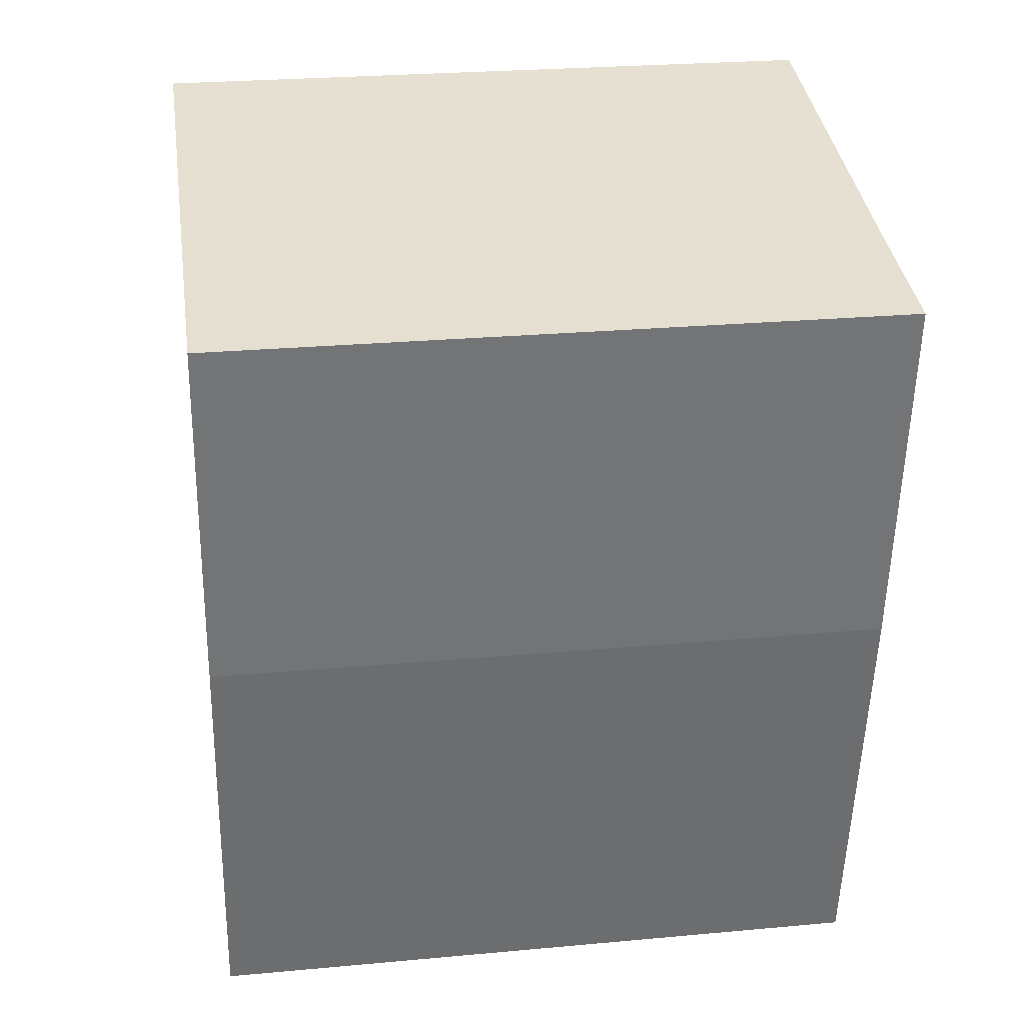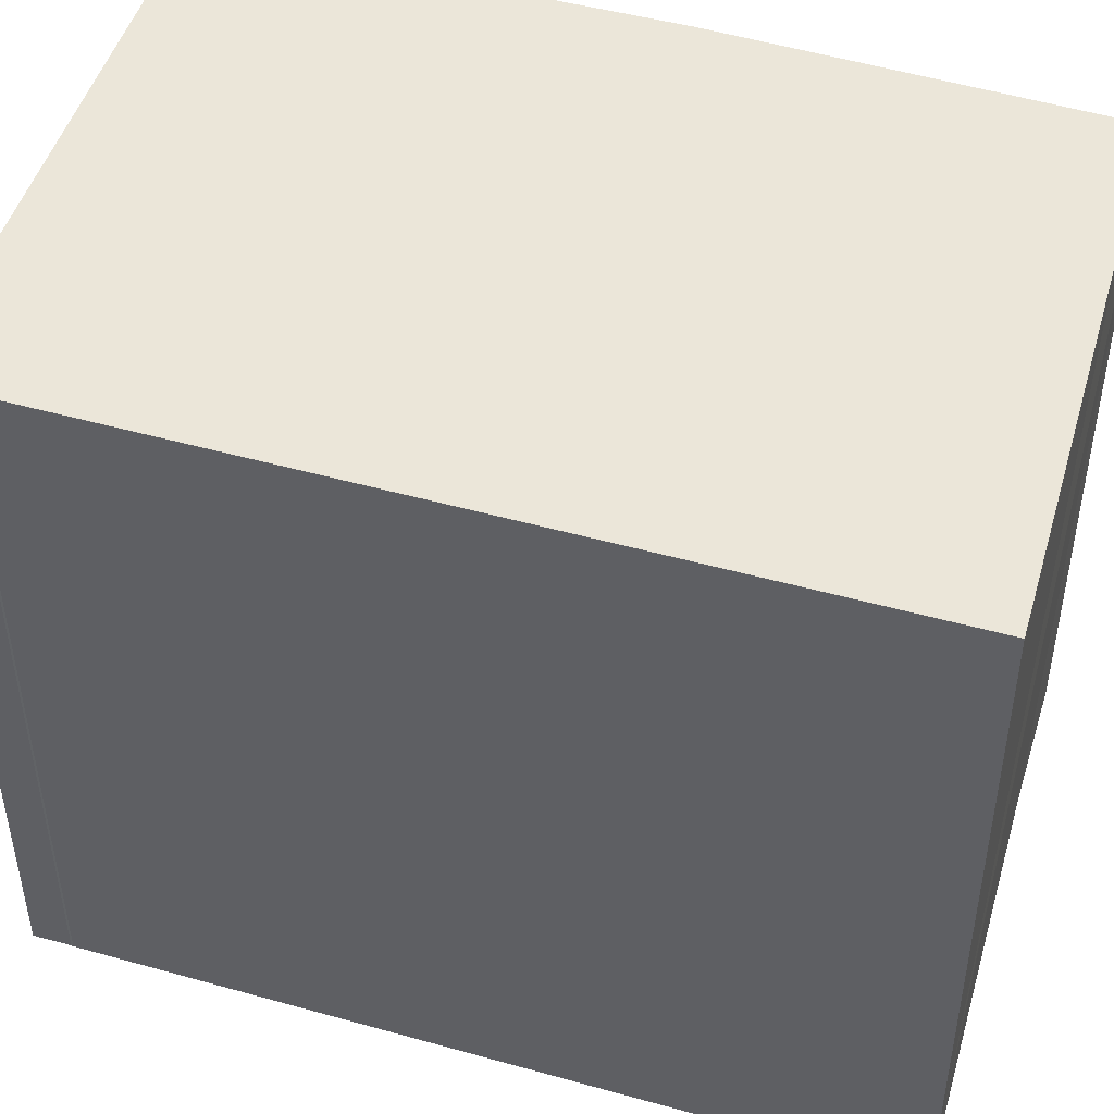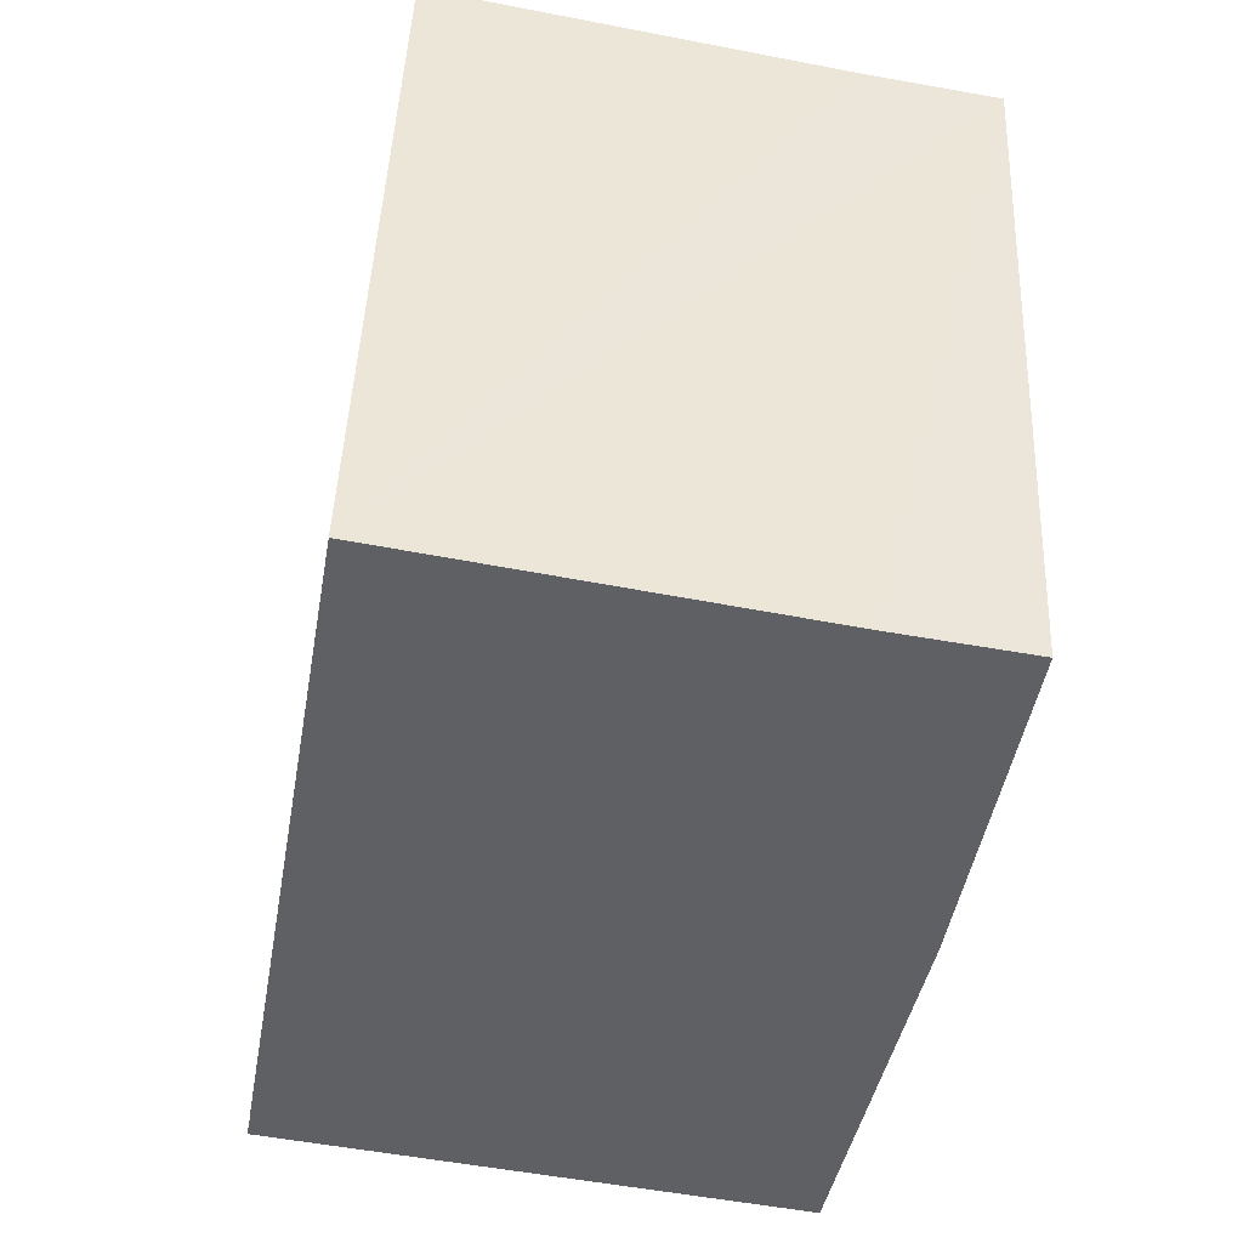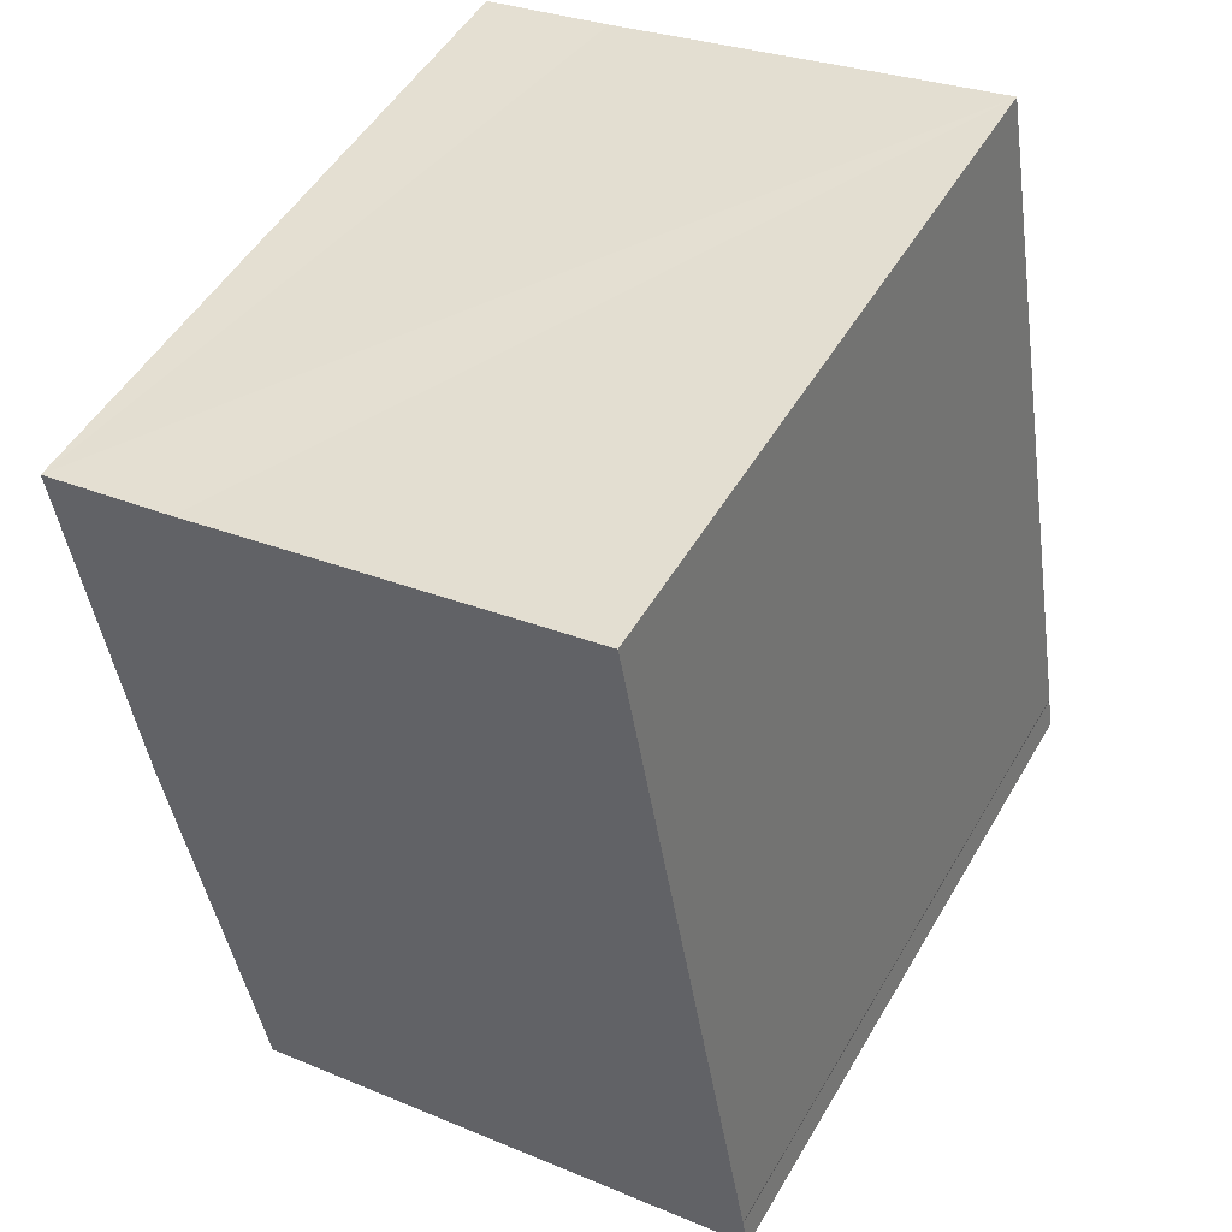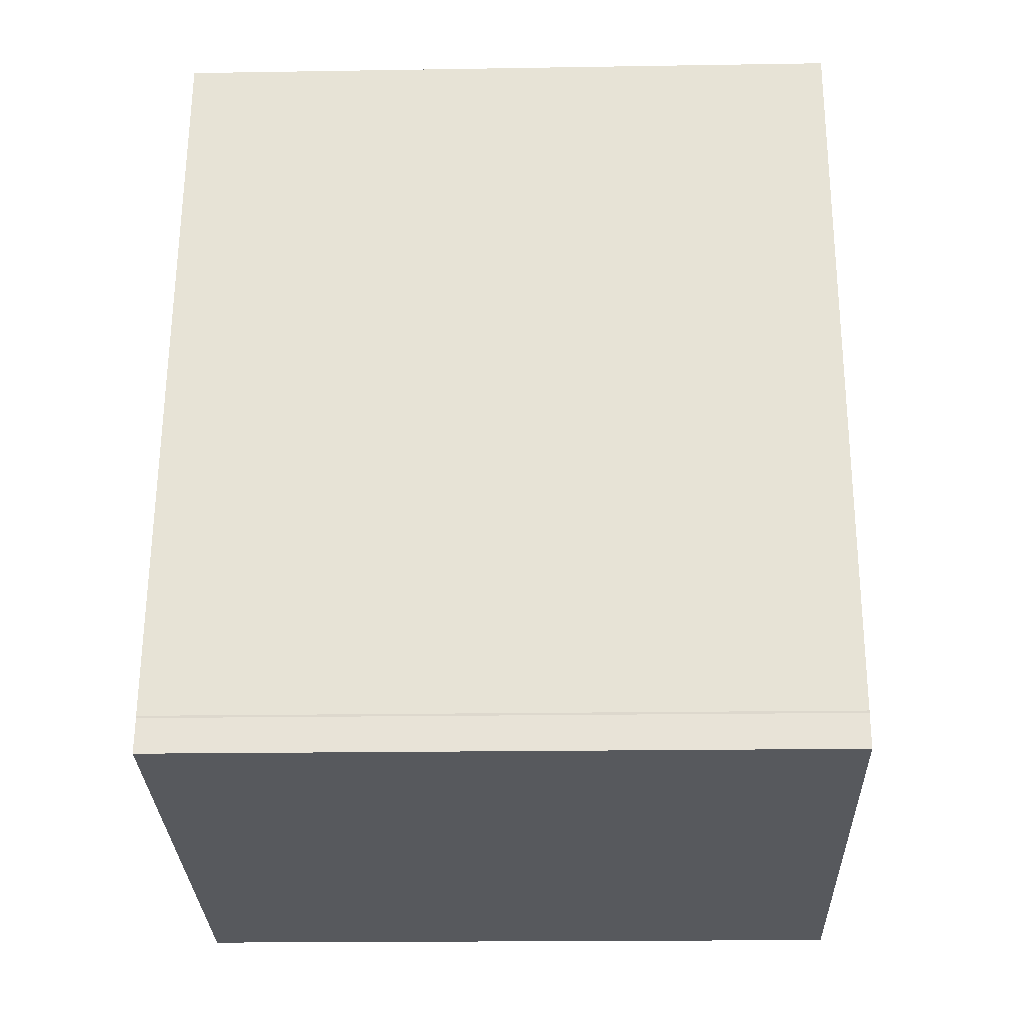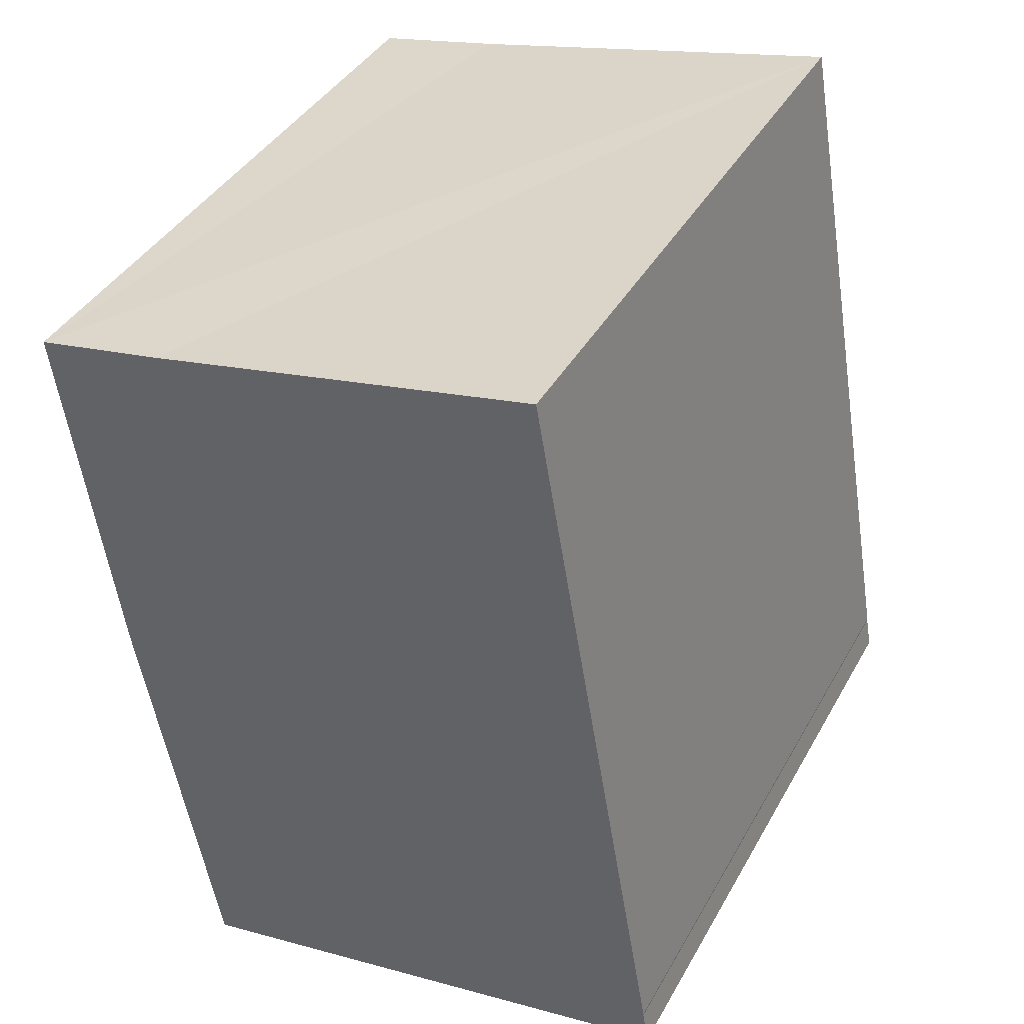
<metadata>
{"format":"obj","ext":"obj","renderer":"f3d","projection":"perspective","resolution":1024,"background":"white","views":[{"elev":26.0,"azim":81.7,"up":"+Z"},{"elev":48.2,"azim":-62.7,"up":"+Y"},{"elev":47.0,"azim":2.4,"up":"+Z"},{"elev":50.8,"azim":-150.5,"up":"+Z"},{"elev":-18.4,"azim":-88.2,"up":"+Z"},{"elev":39.7,"azim":-153.3,"up":"+Z"}]}
</metadata>
<code>
v  0 5.246 3.212e-16
v  3.647 5.246 -0.697
v  0.097 5.246 -0.019
v  0.05 5.246 0.271
v  3.689 5.246 -0.705
v  4.031 5.246 -0.77
v  4.198 5.246 -0.23
v  4.097 5.246 -0.783
v  0.05 5.246 0.288
v  1.051 5.246 6.05
v  4.689 5.246 2.462
v  4.086 5.246 5.441
v  1.257 5.246 6.009
v  5.093 5.246 5.258
v  4.097 4.794e-17 -0.783
v  0.097 1.163e-18 -0.019
v  0 0 0
v  3.647 4.268e-17 -0.697
v  3.689 4.317e-17 -0.705
v  4.031 4.715e-17 -0.77
v  0.05 -1.659e-17 0.271
v  0.05 -1.763e-17 0.288
v  1.051 -3.705e-16 6.05
v  1.257 -3.679e-16 6.009
v  4.086 -3.332e-16 5.441
v  5.093 -3.22e-16 5.258
v  4.198 1.408e-17 -0.23
v  4.689 -1.508e-16 2.462
g defaultobject
f 1 2 3
f 2 1 4
f 2 4 5
f 5 4 6
f 6 7 8
f 7 6 4
f 7 4 9
f 7 9 10
f 7 10 11
f 11 10 12
f 12 10 13
f 14 11 12
f 15 6 8
f 6 15 5
f 5 15 2
f 2 15 3
f 3 15 1
f 1 15 16
f 1 16 17
f 16 15 18
f 18 15 19
f 19 15 20
f 17 4 1
f 4 17 21
f 21 9 4
f 9 21 22
f 22 10 9
f 10 22 23
f 23 13 10
f 13 23 12
f 12 23 14
f 14 23 24
f 14 24 25
f 14 25 26
f 7 15 8
f 15 7 11
f 15 11 27
f 27 11 28
f 26 11 14
f 11 26 28
f 16 21 17
f 21 16 18
f 21 18 22
f 22 18 23
f 23 18 19
f 23 19 20
f 23 20 15
f 23 15 27
f 23 27 28
f 23 28 25
f 25 28 26
f 23 25 24

</code>
